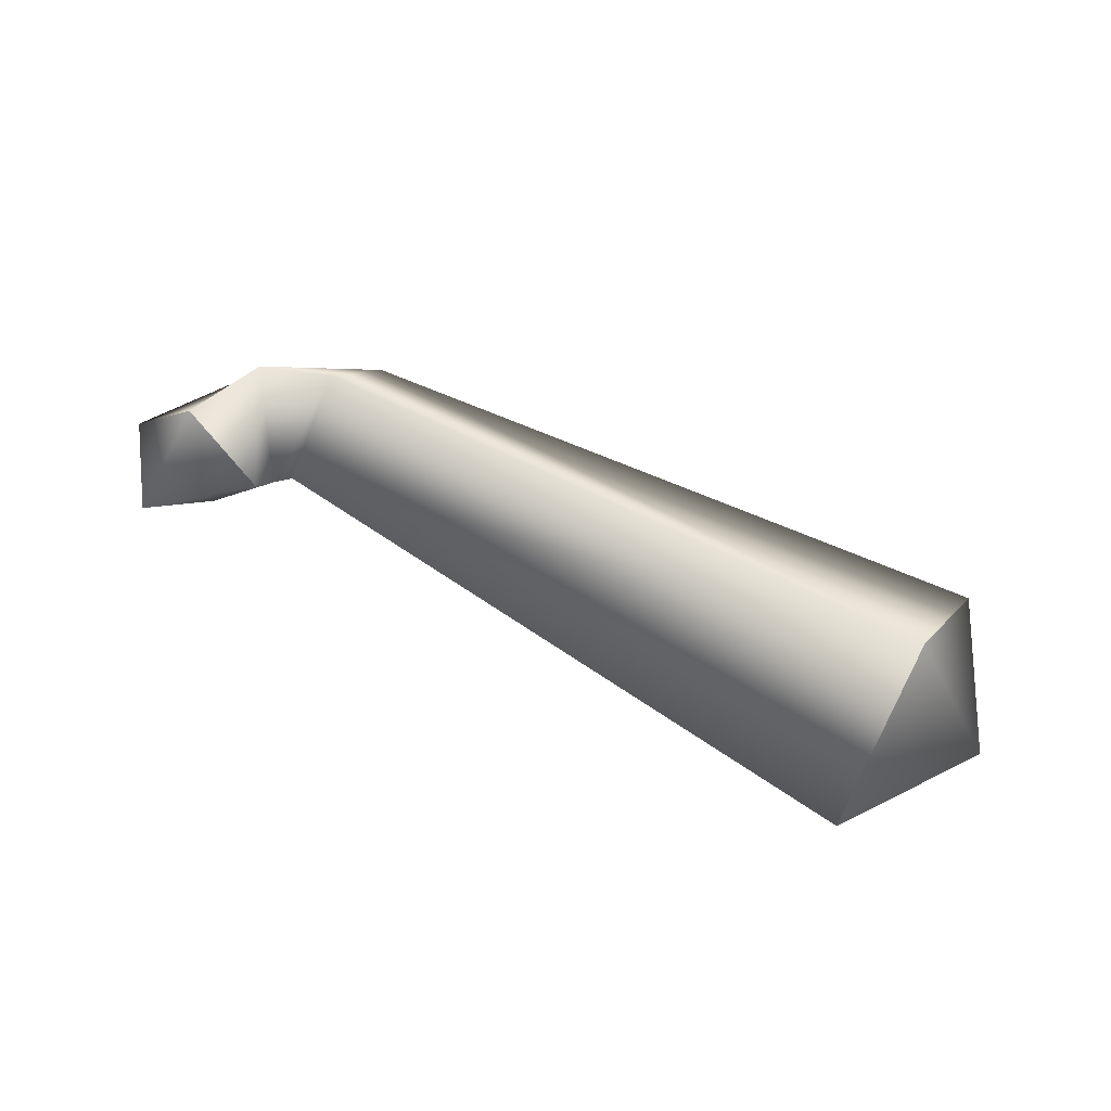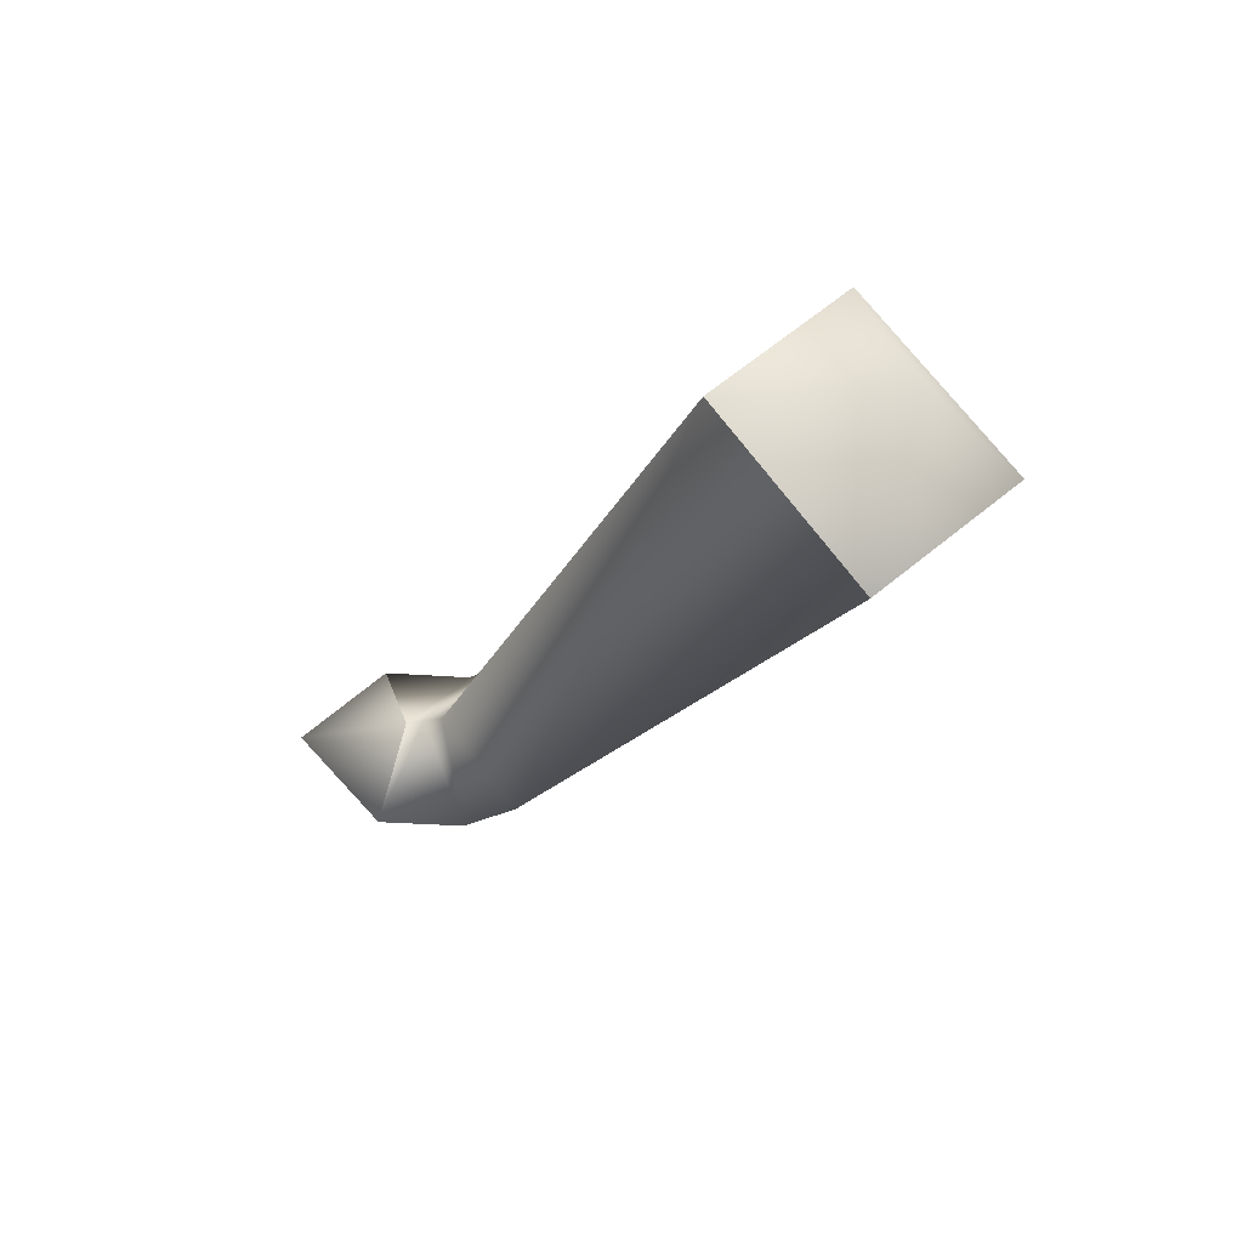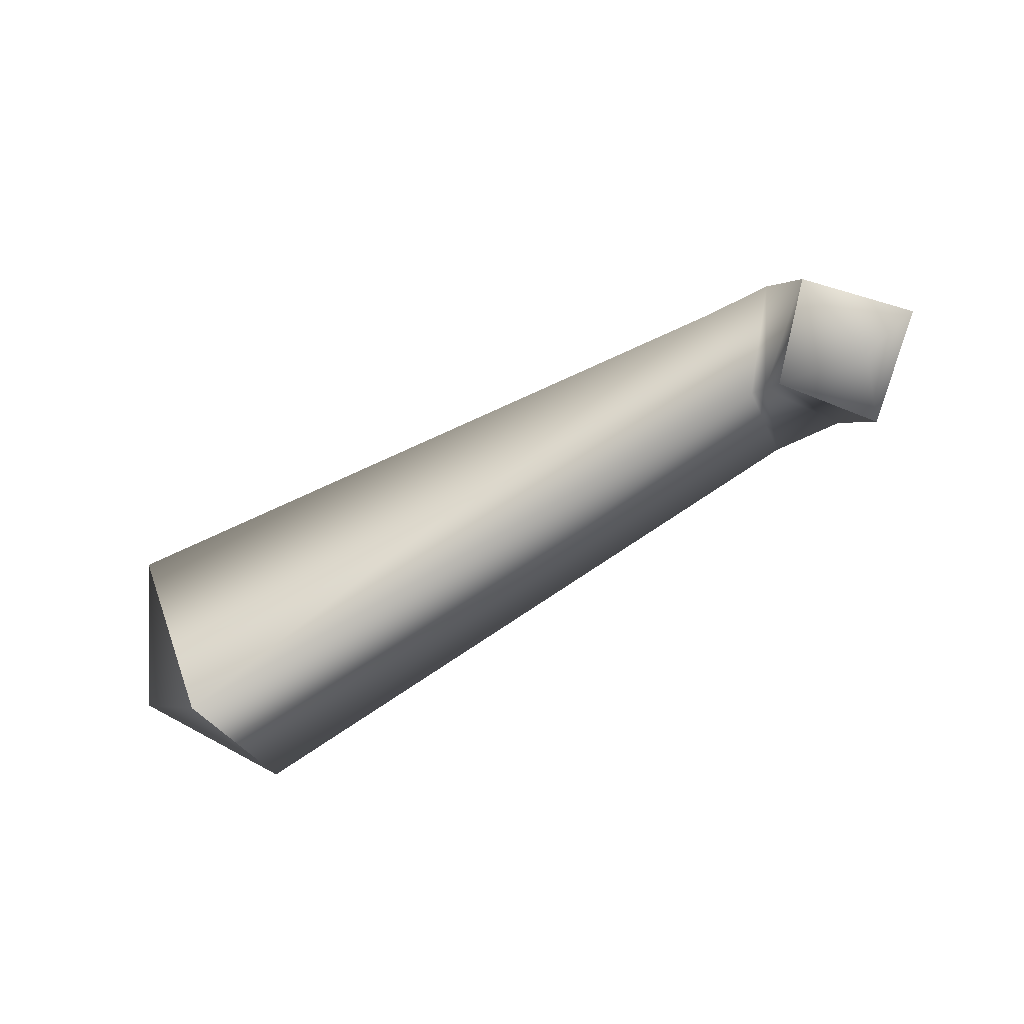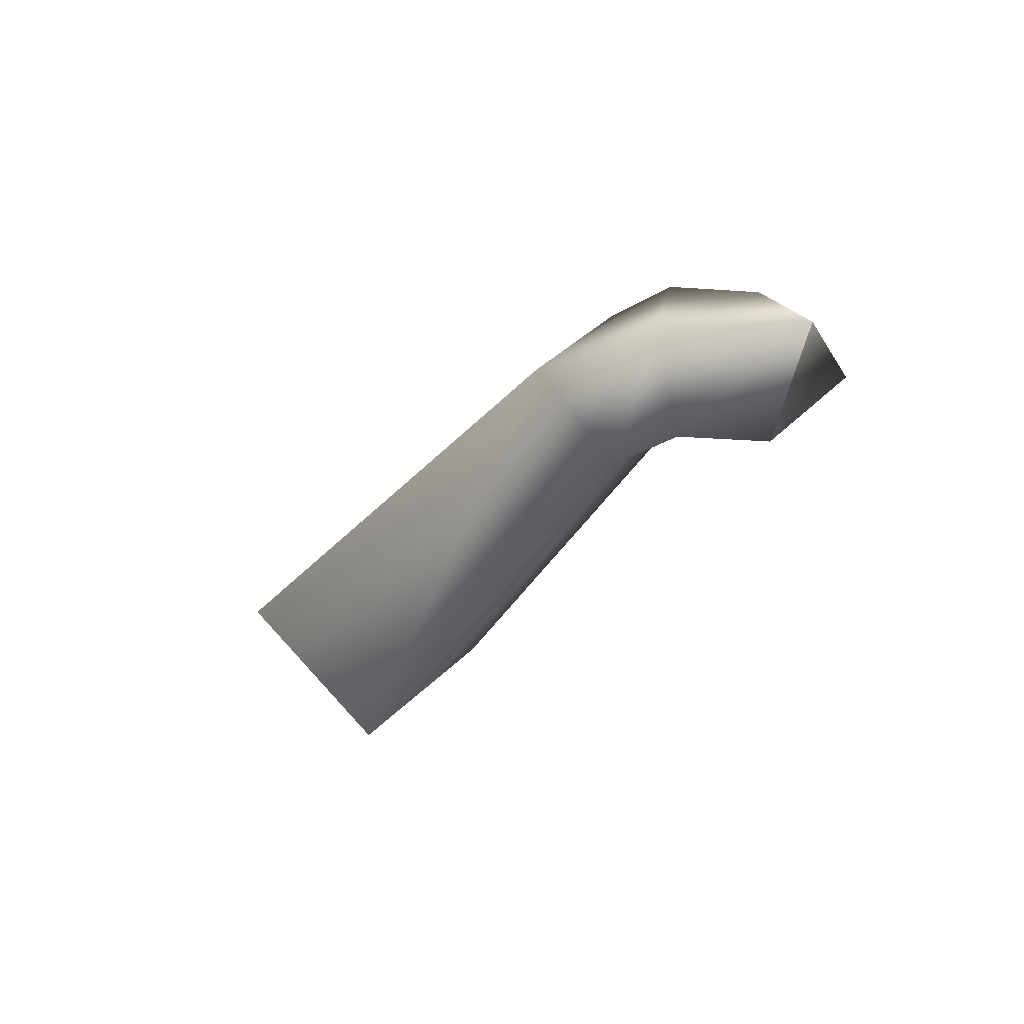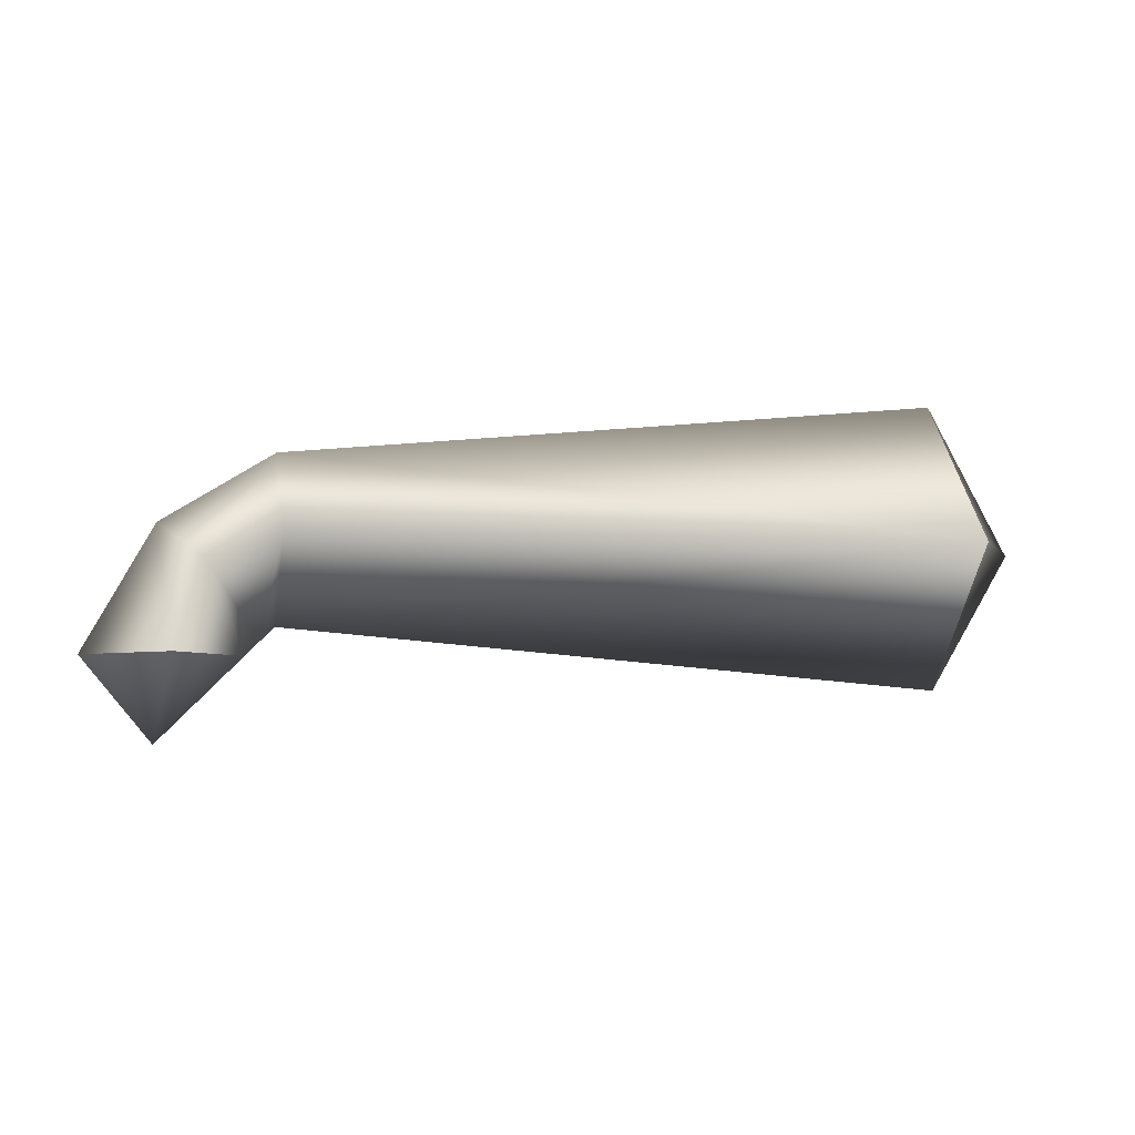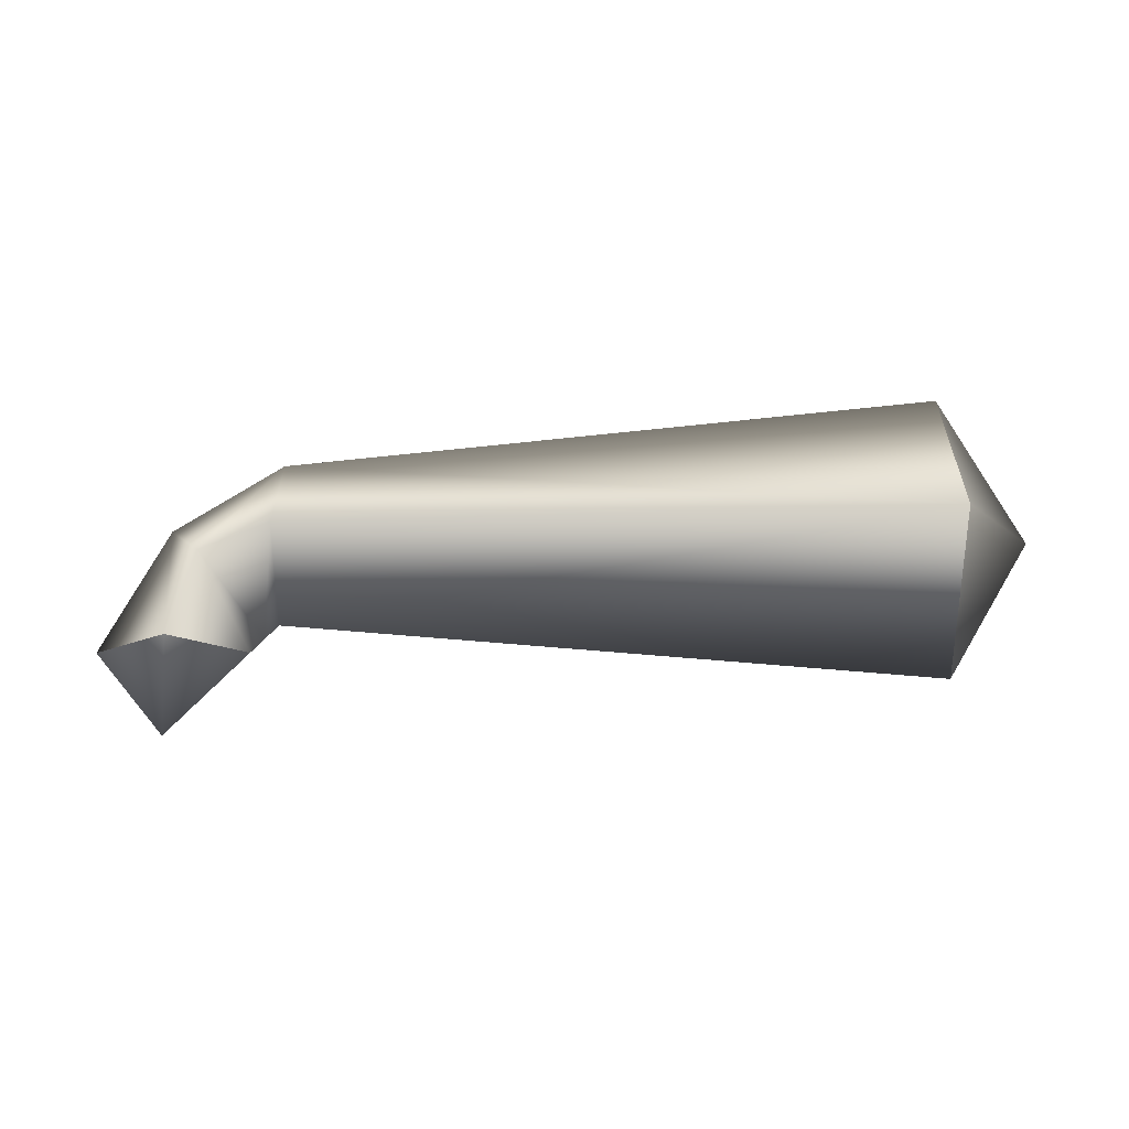
<metadata>
{"format":"obj","ext":"obj","renderer":"f3d","projection":"perspective","resolution":1024,"background":"white","views":[{"elev":58.1,"azim":31.4,"up":"+Z"},{"elev":-25.3,"azim":64.0,"up":"+Z"},{"elev":-78.8,"azim":-151.0,"up":"+Y"},{"elev":-26.9,"azim":-114.6,"up":"+Z"},{"elev":-5.2,"azim":-13.3,"up":"+Y"},{"elev":74.9,"azim":-0.1,"up":"+Z"}]}
</metadata>
<code>
v 15 -8 0
v 10 -8 6
v 9 -14 0
v 10 -8 6
v 4 -8 0
v 9 -14 0
v 4 -8 0
v 10 -8 -6
v 9 -14 0
v 10 -8 -6
v 15 -8 0
v 9 -14 0
v 16 -7 0
v 12 -2 6
v 15 -8 0
v 12 -2 6
v 10 -8 6
v 15 -8 0
v 12 -2 6
v 9 1 0
v 10 -8 6
v 9 1 0
v 4 -8 0
v 10 -8 6
v 9 1 0
v 12 -2 -6
v 4 -8 0
v 12 -2 -6
v 10 -8 -6
v 4 -8 0
v 12 -2 -6
v 16 -7 0
v 10 -8 -6
v 16 -7 0
v 15 -8 0
v 10 -8 -6
v 17 -6 0
v 17 0 6
v 16 -7 0
v 17 0 6
v 12 -2 6
v 16 -7 0
v 17 0 6
v 17 6 0
v 12 -2 6
v 17 6 0
v 9 1 0
v 12 -2 6
v 17 6 0
v 17 0 -6
v 9 1 0
v 17 0 -6
v 12 -2 -6
v 9 1 0
v 17 0 -6
v 17 -6 0
v 12 -2 -6
v 17 -6 0
v 16 -7 0
v 12 -2 -6
v 65 -10 0
v 65 0 10
v 17 -6 0
v 65 0 10
v 17 0 6
v 17 -6 0
v 65 0 10
v 65 11 0
v 17 6 0
v 65 0 10
v 17 6 0
v 17 0 6
v 65 11 0
v 65 0 -10
v 17 6 0
v 65 0 -10
v 17 0 -6
v 17 6 0
v 65 0 -10
v 65 -10 0
v 17 0 -6
v 65 -10 0
v 17 -6 0
v 17 0 -6
v 65 0 10
v 65 -10 0
v 71 0 0
v 65 11 0
v 65 0 10
v 71 0 0
v 65 0 -10
v 65 11 0
v 71 0 0
v 65 -10 0
v 65 0 -10
v 71 0 0
f 1 2 3
f 4 5 6
f 7 8 9
f 10 11 12
f 13 14 15
f 16 17 18
f 19 20 21
f 22 23 24
f 25 26 27
f 28 29 30
f 31 32 33
f 34 35 36
f 37 38 39
f 40 41 42
f 43 44 45
f 46 47 48
f 49 50 51
f 52 53 54
f 55 56 57
f 58 59 60
f 61 62 63
f 64 65 66
f 67 68 69
f 70 71 72
f 73 74 75
f 76 77 78
f 79 80 81
f 82 83 84
f 85 86 87
f 88 89 90
f 91 92 93
f 94 95 96

</code>
